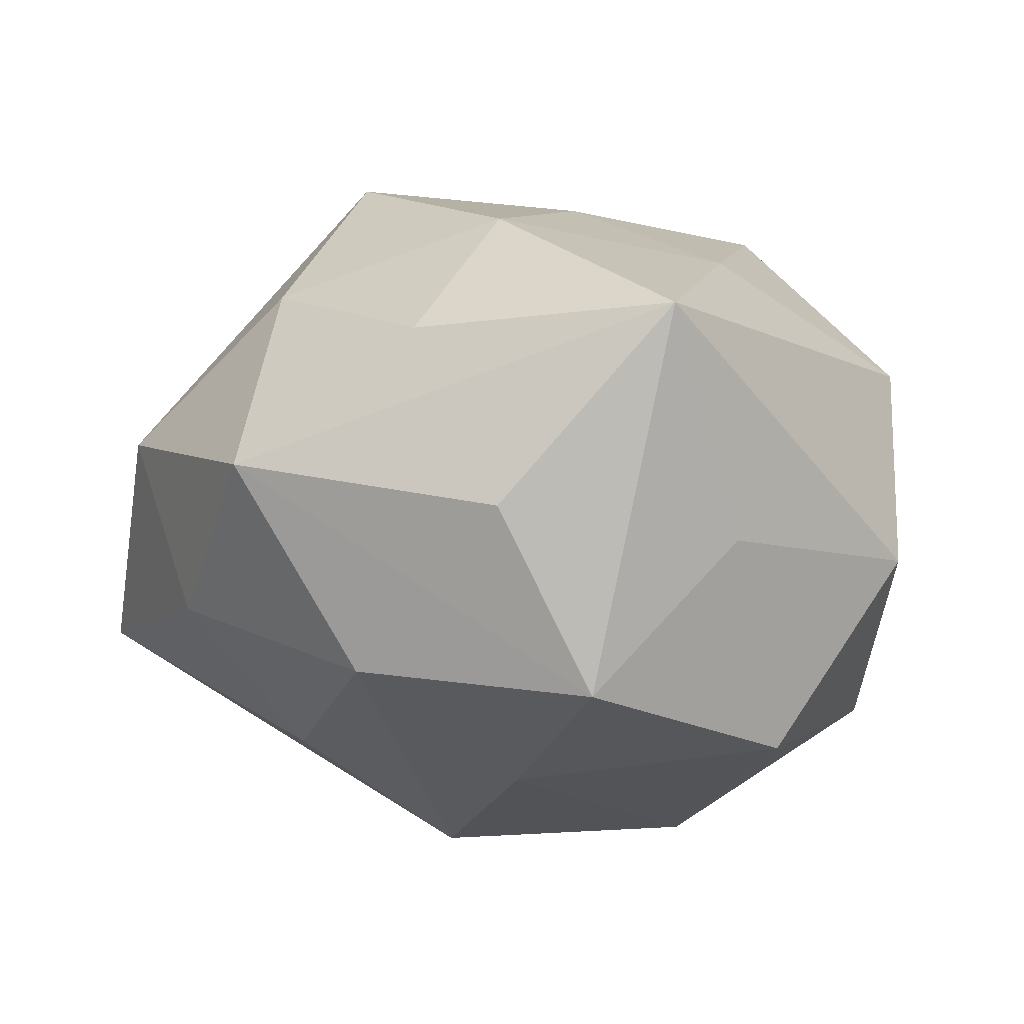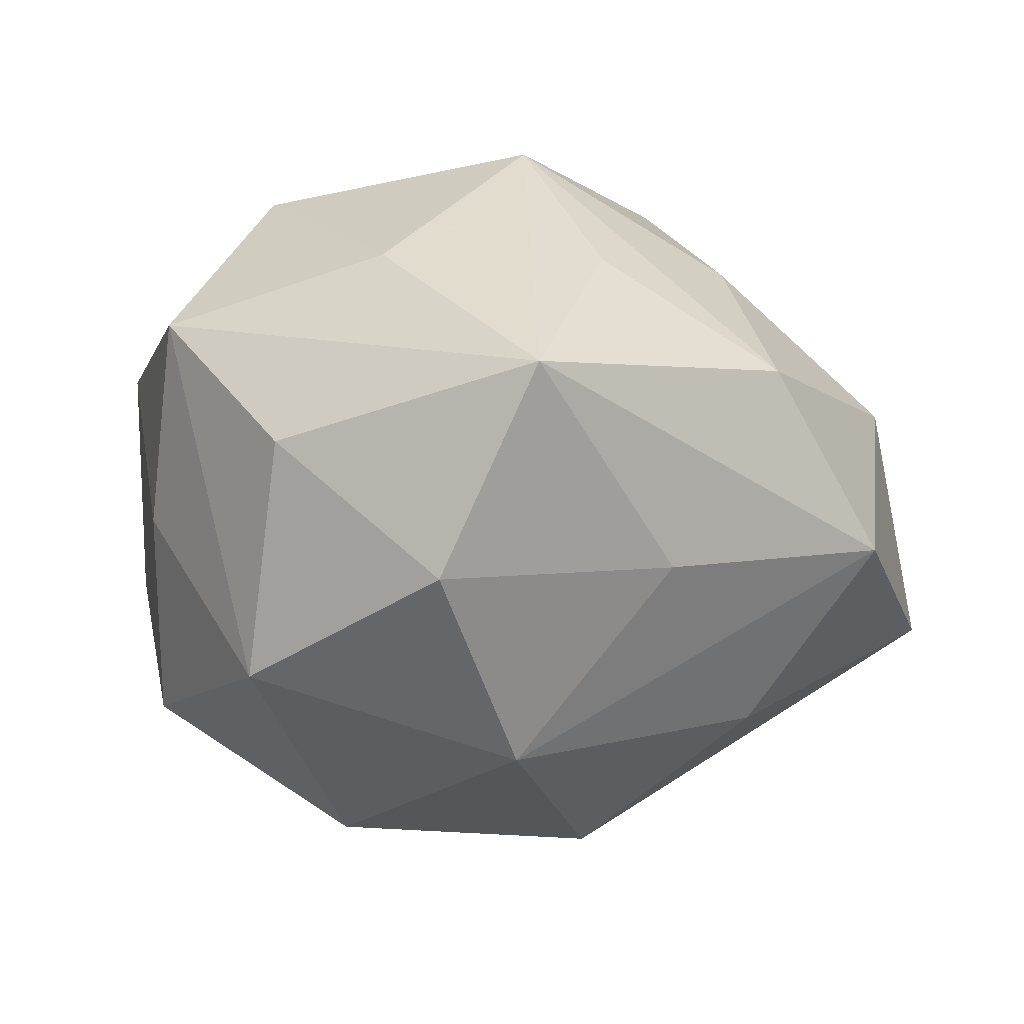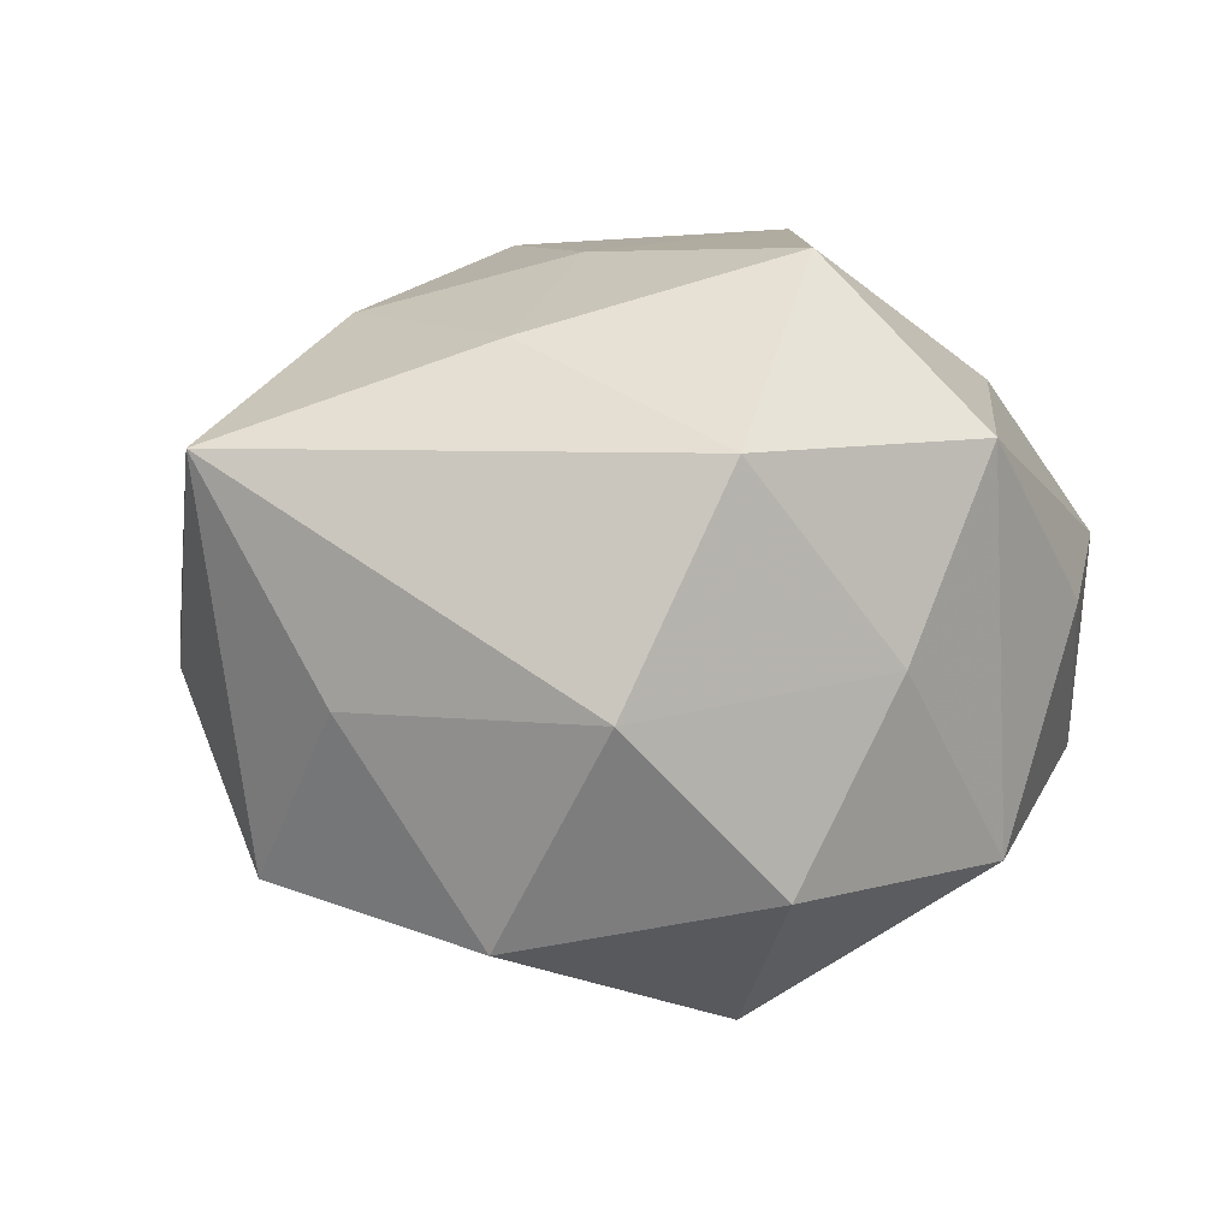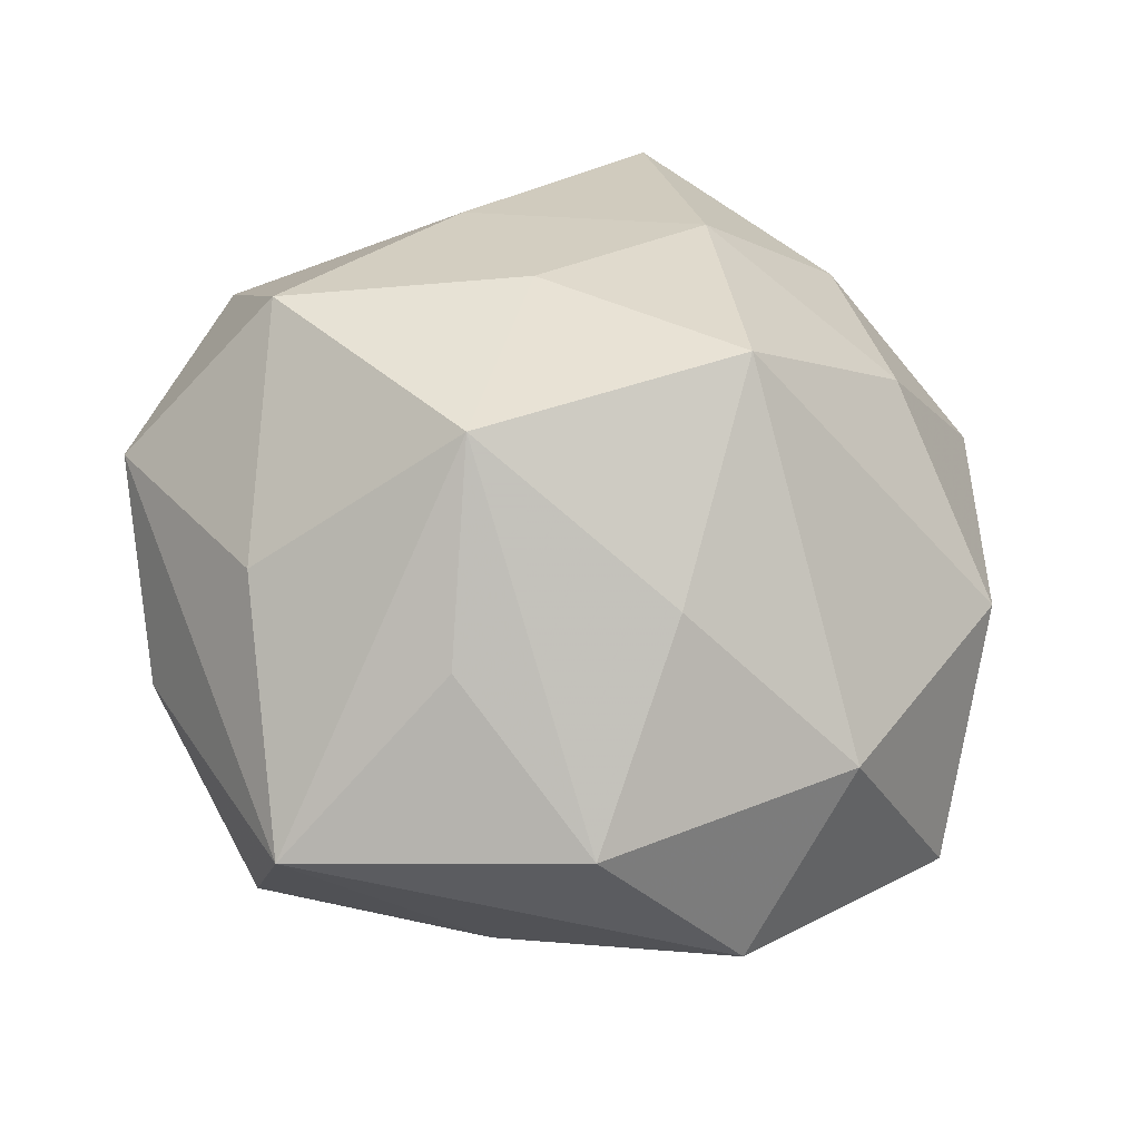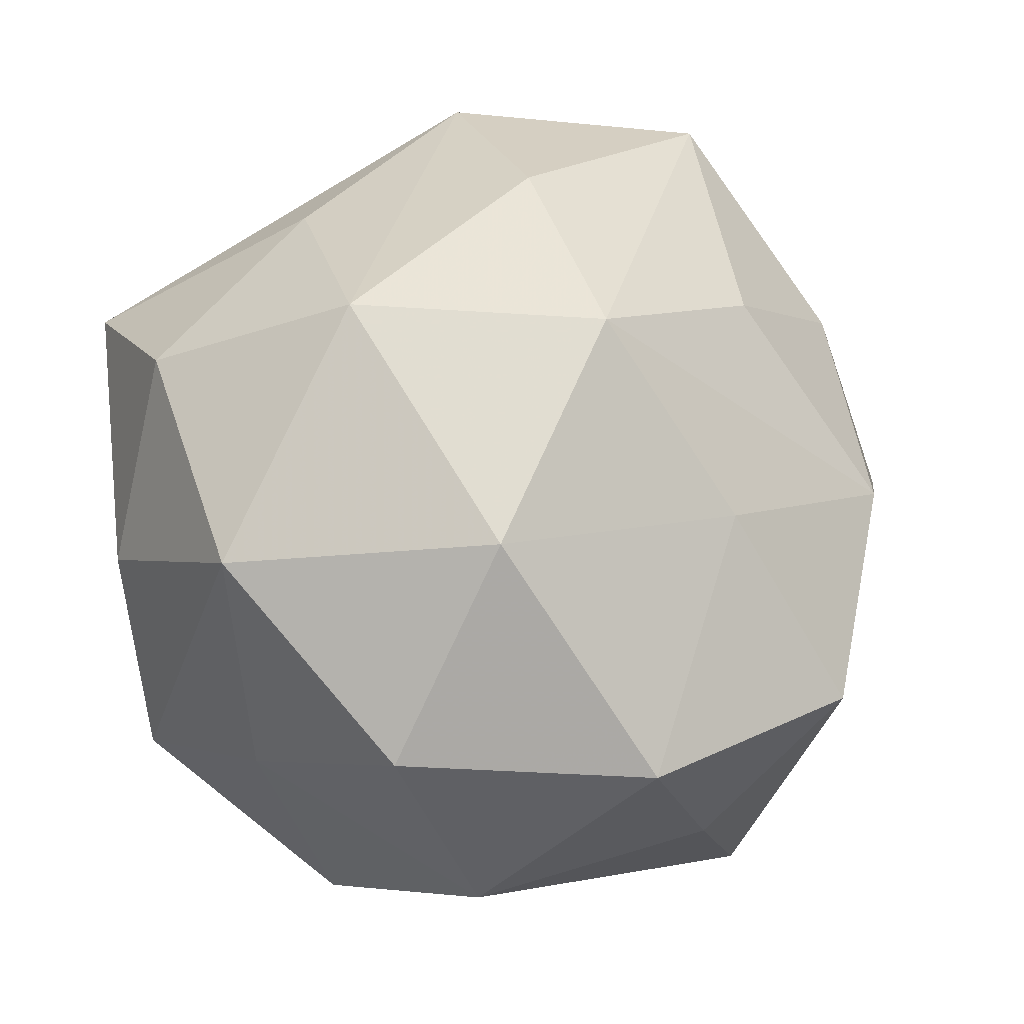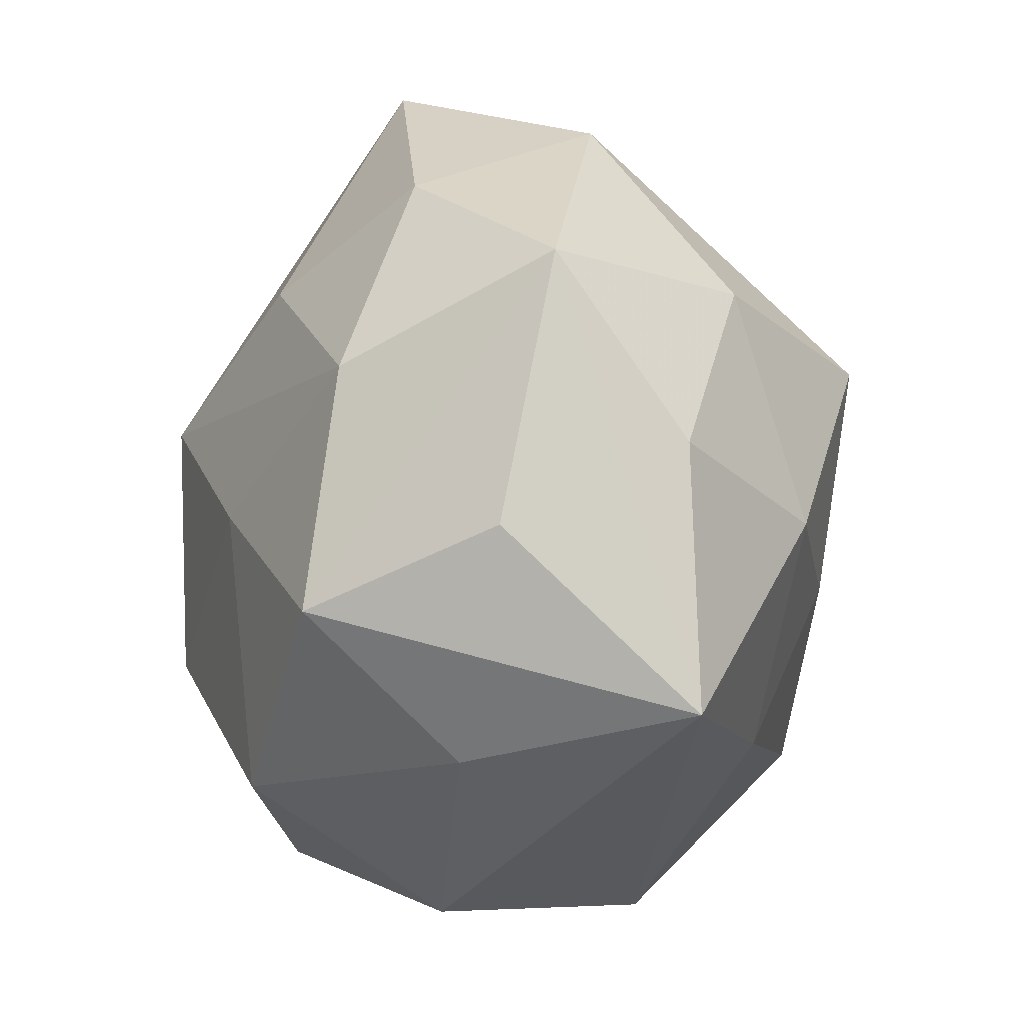
<metadata>
{"format":"obj","ext":"obj","renderer":"f3d","projection":"perspective","resolution":1024,"background":"white","views":[{"elev":-6.5,"azim":-62.6,"up":"+Z"},{"elev":-7.9,"azim":110.8,"up":"+Z"},{"elev":2.4,"azim":7.9,"up":"+Z"},{"elev":50.3,"azim":146.9,"up":"+Z"},{"elev":-16.5,"azim":161.6,"up":"+Y"},{"elev":-23.7,"azim":-94.5,"up":"+Y"}]}
</metadata>
<code>
v 0.01175 -0.01359 -0.03627
v -0.03452 0.02303 -0.0128
v 0.02006 0.03843 0.009884
v 0.003884 0.02793 0.02447
v -0.006848 -0.02745 0.02526
v -0.03381 -0.03382 0.01555
v 0.02772 -0.02966 -0.003277
v -0.0365 0.0007907 -0.02006
v 0.0423 -0.007828 0.001834
v -0.01825 0.04386 -0.01373
v -0.007487 -0.03369 -0.02769
v 0.02575 0.02875 -0.01064
v 0.04399 0.02111 0.007685
v 0.02552 0.01178 -0.02978
v 0.03576 -0.01365 -0.02125
v -0.03934 -0.017 -0.004261
v 0.01454 0.008498 0.03738
v 0.01451 -0.03948 0.01495
v 0.04167 0.009831 -0.01279
v 0.03388 0.000108 0.02233
v 0.004633 -0.04336 -0.007215
v -0.01518 -0.006717 -0.03099
v -0.04684 0.009135 0.0005512
v 0.02429 0.02089 0.02219
v 0.00762 0.04545 -0.007526
v 0.01896 -0.01998 0.03321
v 0.01827 -0.03315 -0.02288
v -0.01871 0.01822 -0.02664
v -0.021 -0.03497 -0.006882
v -0.03157 0.03209 0.005921
v -0.03289 0.01254 0.02048
v -0.006784 0.04258 0.009307
v 0.001141 0.01032 -0.03759
v -0.01338 0.01368 0.03654
v 0.03509 -0.02413 0.01645
v -0.04066 -0.008193 0.0141
v -0.02468 -0.009518 0.02847
v -0.03044 -0.02302 -0.02289
v -0.003159 -0.007909 0.03405
v 0.004915 0.03052 -0.02473
f 7 15 35
f 9 13 35
f 35 15 9
f 19 15 14
f 14 12 19
f 19 12 13
f 13 9 19
f 19 9 15
f 16 6 23
f 14 33 40
f 40 33 10
f 25 32 3
f 10 32 25
f 3 13 25
f 13 12 25
f 25 40 10
f 25 12 14
f 14 40 25
f 24 13 3
f 3 17 24
f 24 17 13
f 35 13 20
f 13 17 20
f 35 20 26
f 26 20 17
f 14 15 1
f 1 33 14
f 34 31 37
f 3 32 4
f 4 32 34
f 4 17 3
f 34 17 4
f 30 31 34
f 34 32 30
f 30 32 10
f 23 31 30
f 30 2 23
f 10 2 30
f 11 21 29
f 29 21 6
f 39 17 34
f 39 26 17
f 34 37 39
f 11 1 27
f 27 1 15
f 27 21 11
f 15 7 27
f 7 21 27
f 10 33 28
f 28 2 10
f 6 37 36
f 36 37 31
f 23 6 36
f 36 31 23
f 18 7 35
f 18 21 7
f 35 26 18
f 6 21 18
f 5 37 6
f 5 39 37
f 26 39 5
f 6 18 5
f 5 18 26
f 2 28 8
f 23 2 8
f 8 28 33
f 11 29 38
f 38 16 23
f 23 8 38
f 6 16 38
f 38 29 6
f 22 8 33
f 22 38 8
f 11 38 22
f 22 1 11
f 33 1 22

</code>
